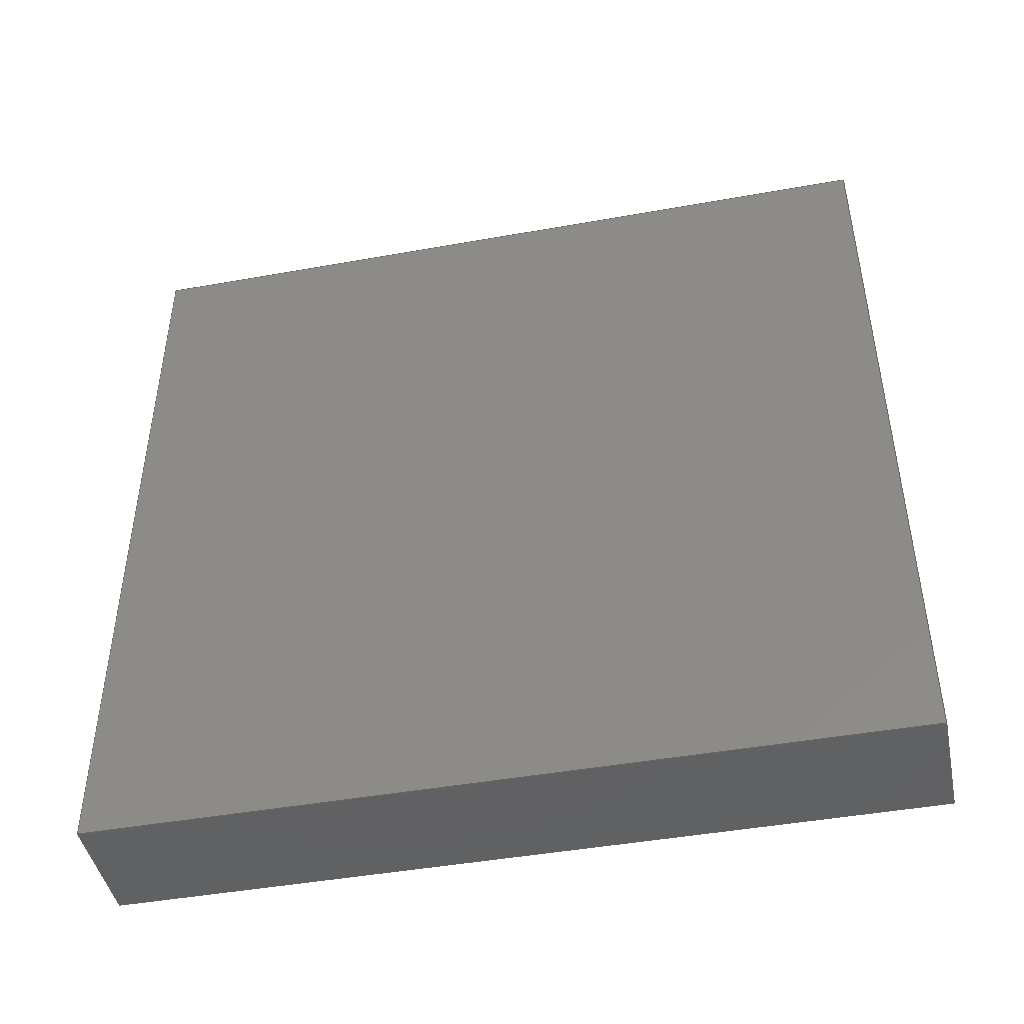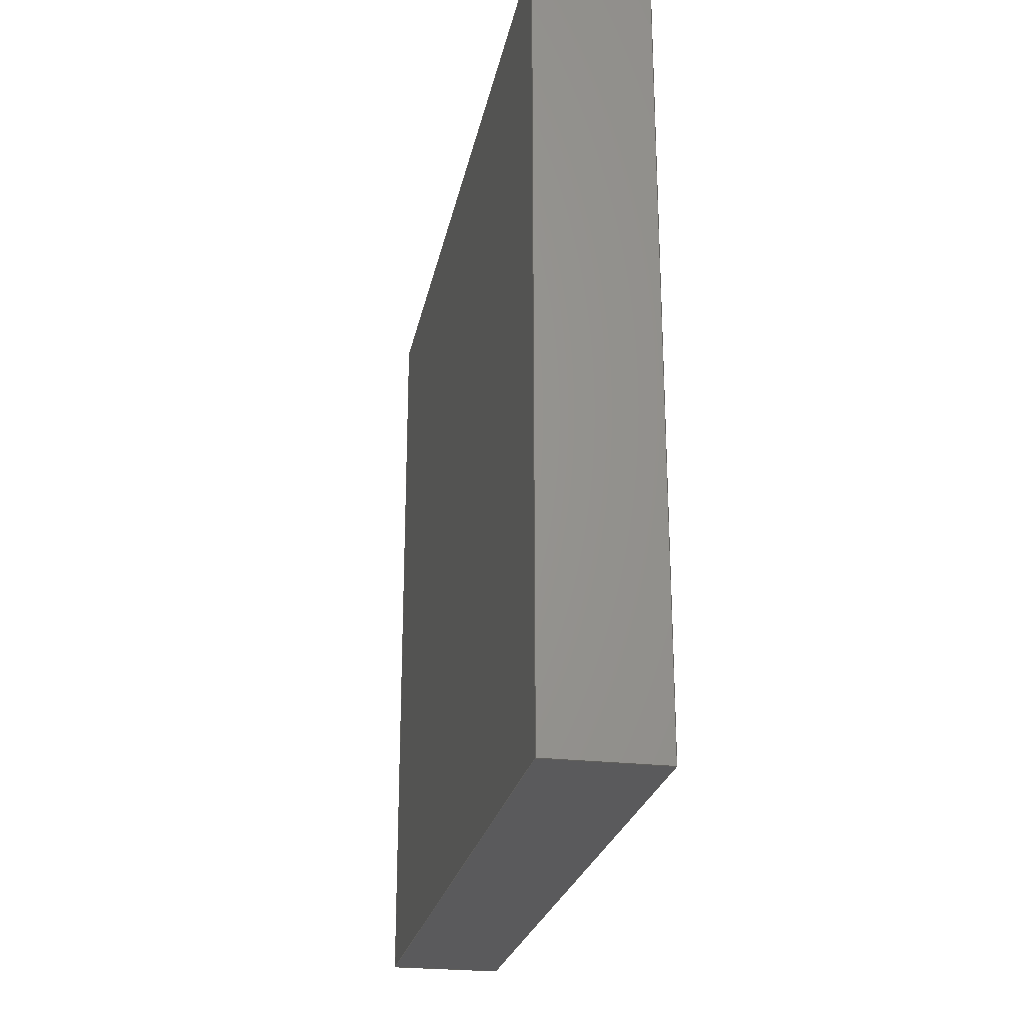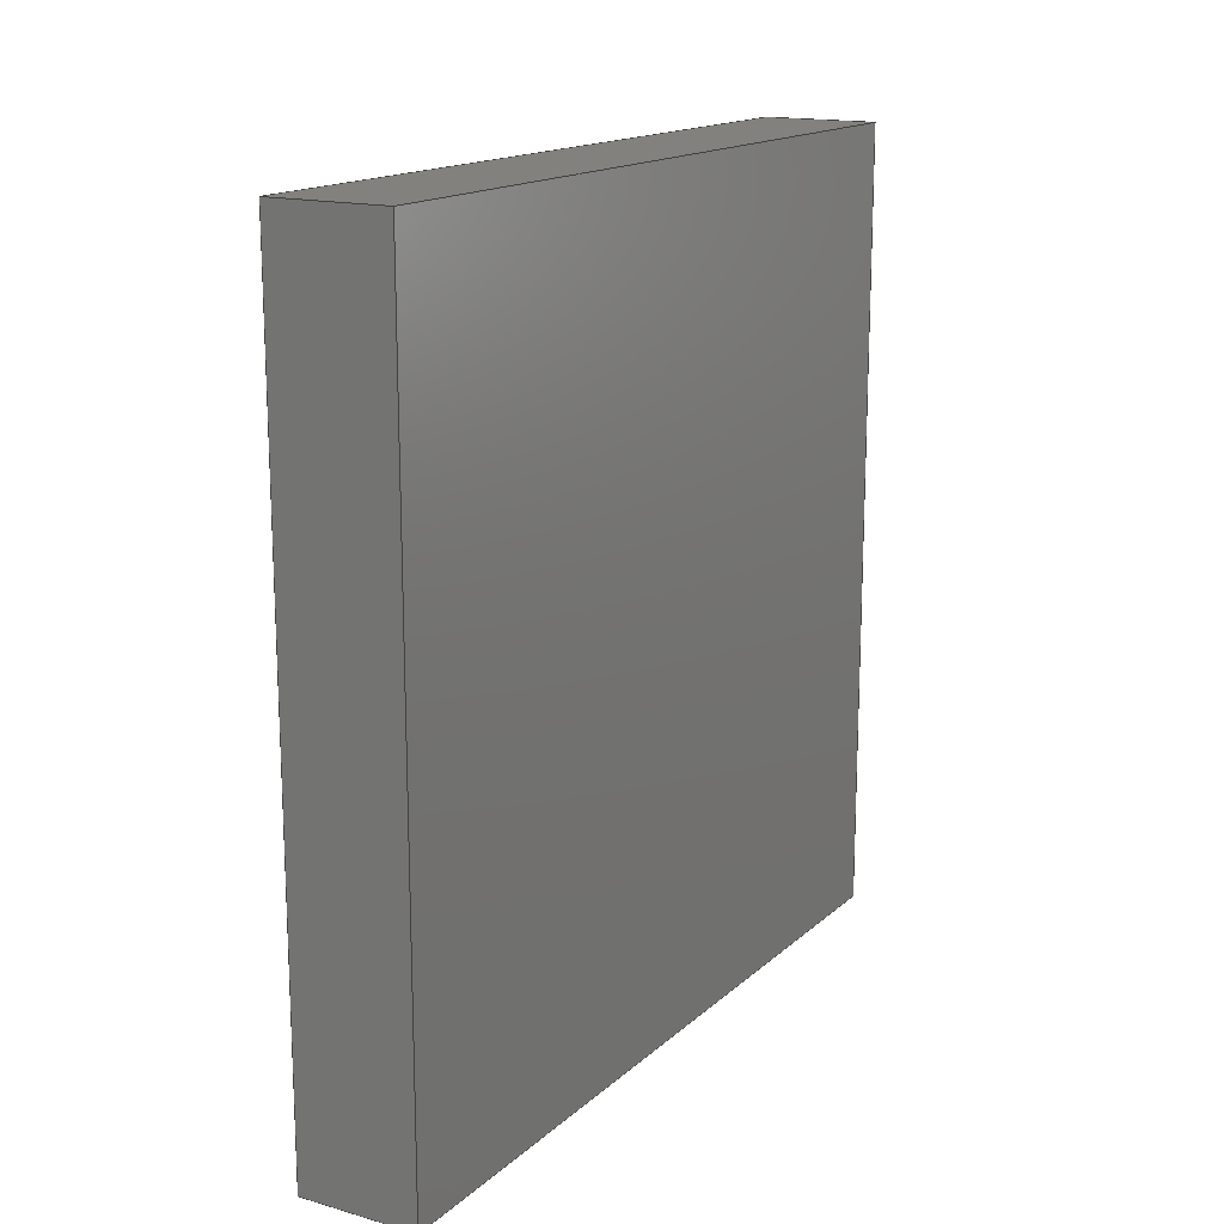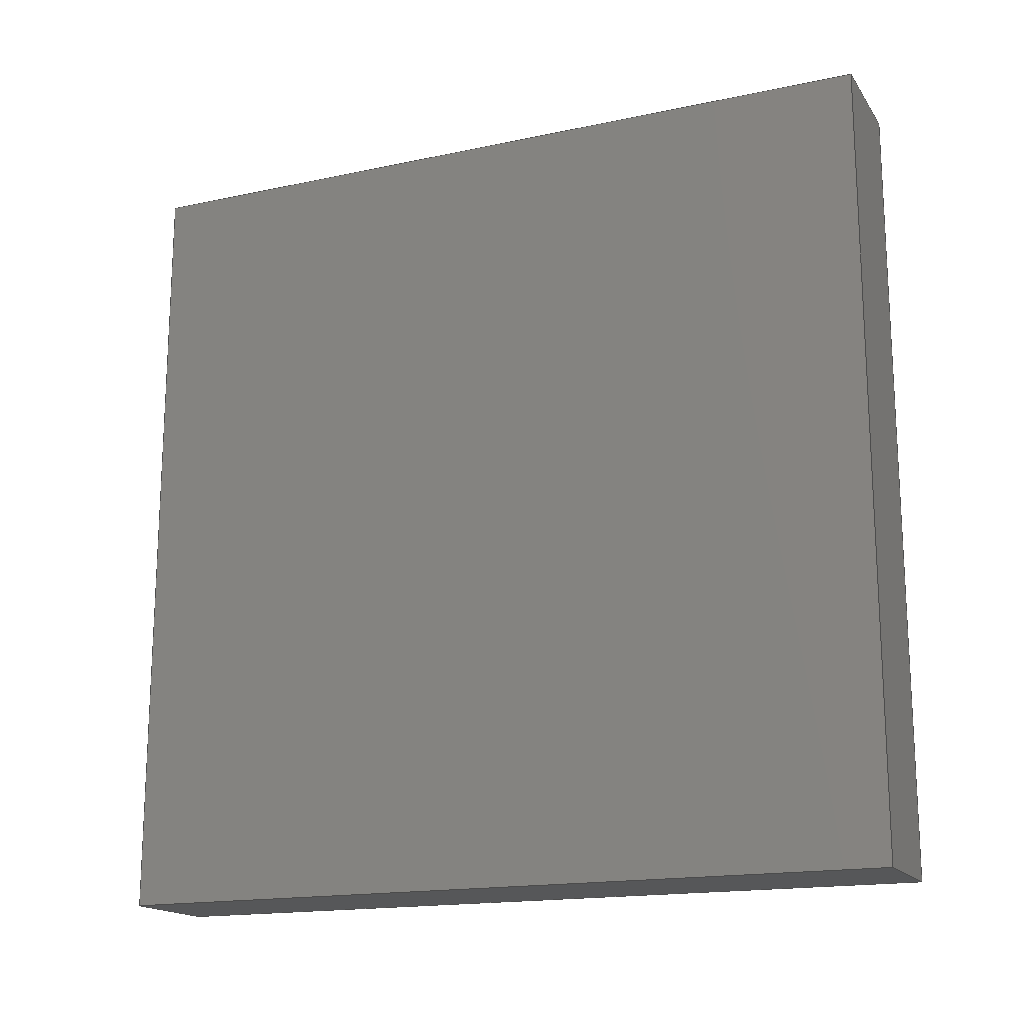
<metadata>
{"format":"step","ext":"step","renderer":"f3d","projection":"perspective","resolution":1024,"background":"white","views":[{"elev":-45.1,"azim":-78.3,"up":"+Y"},{"elev":-24.4,"azim":-11.0,"up":"+Z"},{"elev":15.9,"azim":-149.6,"up":"+Y"},{"elev":-16.9,"azim":113.3,"up":"+Y"}]}
</metadata>
<code>
ISO-10303-21;
DATA;
#1 = DIRECTION ( 'NONE',  ( 0, 0, -1 ) ) ;
#2 = CC_DESIGN_APPROVAL ( #180, ( #188 ) ) ;
#3 = CARTESIAN_POINT ( 'NONE',  ( 22, -1.725e-15, -272 ) ) ;
#4 = DIRECTION ( 'NONE',  ( 1, 0, 0 ) ) ;
#5 = ORIENTED_EDGE ( 'NONE', *, *, #96, .F. ) ;
#6 = PLANE ( 'NONE',  #118 ) ;
#7 = PERSON_AND_ORGANIZATION ( #209, #150 ) ;
#8 = EDGE_LOOP ( 'NONE', ( #13, #169, #120, #12 ) ) ;
#9 = VECTOR ( 'NONE', #1, 1000 ) ;
#10 = DESIGN_CONTEXT ( 'detailed design', #151, 'design' ) ;
#11 = APPROVAL_DATE_TIME ( #100, #122 ) ;
#12 = ORIENTED_EDGE ( 'NONE', *, *, #127, .T. ) ;
#13 = ORIENTED_EDGE ( 'NONE', *, *, #160, .F. ) ;
#14 = CARTESIAN_POINT ( 'NONE',  ( 11, -2.236e-15, -122 ) ) ;
#15 = EDGE_CURVE ( 'NONE', #176, #141, #173, .T. ) ;
#16 = DIRECTION ( 'NONE',  ( 1, 0, 0 ) ) ;
#17 = ADVANCED_FACE ( 'NONE', ( #148 ), #126, .T. ) ;
#18 = DIRECTION ( 'NONE',  ( -0, 0, 1 ) ) ;
#19 = CARTESIAN_POINT ( 'NONE',  ( 22, -5.542e-16, -122 ) ) ;
#20 = APPLICATION_PROTOCOL_DEFINITION ( 'international standard', 'config_control_design', 1994, #151 ) ;
#21 = CARTESIAN_POINT ( 'NONE',  ( 22, -0.01, -122 ) ) ;
#22 = ORIENTED_EDGE ( 'NONE', *, *, #127, .F. ) ;
#23 = PERSON_AND_ORGANIZATION_ROLE ( 'creator' ) ;
#24 = LOCAL_TIME ( 19, 6, 44, #46 ) ;
#25 = MECHANICAL_CONTEXT ( 'NONE', #185, 'mechanical' ) ;
#26 = AXIS2_PLACEMENT_3D ( 'NONE', #21, #92, #223 ) ;
#27 = DATE_TIME_ROLE ( 'classification_date' ) ;
#28 = VECTOR ( 'NONE', #70, 1000 ) ;
#29 = ORIENTED_EDGE ( 'NONE', *, *, #96, .T. ) ;
#30 = CC_DESIGN_PERSON_AND_ORGANIZATION_ASSIGNMENT ( #86, #23, ( #188 ) ) ;
#31 = LOCAL_TIME ( 19, 6, 44, #124 ) ;
#32 = VERTEX_POINT ( 'NONE', #19 ) ;
#33 = CALENDAR_DATE ( 2017, 16, 11 ) ;
#34 = CALENDAR_DATE ( 2017, 16, 11 ) ;
#35 = APPROVAL_DATE_TIME ( #142, #180 ) ;
#36 = ADVANCED_FACE ( 'NONE', ( #214 ), #178, .T. ) ;
#37 = VECTOR ( 'NONE', #159, 1000 ) ;
#38 = PLANE ( 'NONE',  #235 ) ;
#39 = CARTESIAN_POINT ( 'NONE',  ( 22, 75, -272 ) ) ;
#40 = FACE_OUTER_BOUND ( 'NONE', #145, .T. ) ;
#41 = CARTESIAN_POINT ( 'NONE',  ( 11, 0, -272 ) ) ;
#42 = CARTESIAN_POINT ( 'NONE',  ( 22, 150, -272 ) ) ;
#43 = APPROVAL_ROLE ( '' ) ;
#44 = DIRECTION ( 'NONE',  ( 0, 0, 1 ) ) ;
#45 = DIRECTION ( 'NONE',  ( -0, -0, -1 ) ) ;
#46 = COORDINATED_UNIVERSAL_TIME_OFFSET ( 1, 0, .AHEAD. ) ;
#47 = VERTEX_POINT ( 'NONE', #234 ) ;
#48 = ORIENTED_EDGE ( 'NONE', *, *, #213, .F. ) ;
#49 = EDGE_CURVE ( 'NONE', #219, #202, #230, .T. ) ;
#50 = CARTESIAN_POINT ( 'NONE',  ( 0, 75, -272 ) ) ;
#51 = DIRECTION ( 'NONE',  ( 0, 1, 0 ) ) ;
#52 = CARTESIAN_POINT ( 'NONE',  ( 8.674e-16, 9.741e-18, -272 ) ) ;
#53 = VECTOR ( 'NONE', #179, 1000 ) ;
#54 = DIRECTION ( 'NONE',  ( 0, 1, 0 ) ) ;
#55 = PRODUCT_DEFINITION_FORMATION_WITH_SPECIFIED_SOURCE ( 'ANY', '', #228, .NOT_KNOWN. ) ;
#56 = PLANE ( 'NONE',  #99 ) ;
#57 = DIRECTION ( 'NONE',  ( -1, -0, -0 ) ) ;
#58 = ORIENTED_EDGE ( 'NONE', *, *, #190, .T. ) ;
#59 = CC_DESIGN_APPROVAL ( #122, ( #88 ) ) ;
#60 = EDGE_CURVE ( 'NONE', #212, #47, #182, .T. ) ;
#61 = CALENDAR_DATE ( 2017, 16, 11 ) ;
#62 = VERTEX_POINT ( 'NONE', #144 ) ;
#63 = VECTOR ( 'NONE', #44, 1000 ) ;
#64 = APPROVAL ( #183, 'UNSPECIFIED' ) ;
#65 = DIRECTION ( 'NONE',  ( -1, 0, 0 ) ) ;
#66 = FACE_OUTER_BOUND ( 'NONE', #137, .T. ) ;
#67 = CARTESIAN_POINT ( 'NONE',  ( 0, 3.896e-17, -197 ) ) ;
#68 = CARTESIAN_POINT ( 'NONE',  ( 8.674e-16, 150, -122 ) ) ;
#69 = ORIENTED_EDGE ( 'NONE', *, *, #154, .T. ) ;
#70 = DIRECTION ( 'NONE',  ( 0, -1, 0 ) ) ;
#71 = LINE ( 'NONE', #67, #113 ) ;
#72 = APPLICATION_PROTOCOL_DEFINITION ( 'international standard', 'config_control_design', 1994, #185 ) ;
#73 = LOCAL_TIME ( 19, 6, 44, #189 ) ;
#74 = CC_DESIGN_PERSON_AND_ORGANIZATION_ASSIGNMENT ( #7, #106, ( #228 ) ) ;
#75 = EDGE_LOOP ( 'NONE', ( #205, #22, #87, #226 ) ) ;
#76 = VECTOR ( 'NONE', #16, 1000 ) ;
#77 = ORIENTED_EDGE ( 'NONE', *, *, #15, .F. ) ;
#78 = ORIENTED_EDGE ( 'NONE', *, *, #160, .T. ) ;
#79 = VECTOR ( 'NONE', #123, 1000 ) ;
#80 = LINE ( 'NONE', #130, #128 ) ;
#81 = CC_DESIGN_APPROVAL ( #64, ( #55 ) ) ;
#82 = ADVANCED_BREP_SHAPE_REPRESENTATION ( 'SupportRampeBallon v7_Default_sldprt', ( #101, #115 ), #95 ) ;
#83 = DIRECTION ( 'NONE',  ( 0, 1, 0 ) ) ;
#84 = DIRECTION ( 'NONE',  ( 0, 1.983e-33, -1 ) ) ;
#85 = ORIENTED_EDGE ( 'NONE', *, *, #49, .T. ) ;
#86 = PERSON_AND_ORGANIZATION ( #209, #150 ) ;
#87 = ORIENTED_EDGE ( 'NONE', *, *, #135, .F. ) ;
#88 = SECURITY_CLASSIFICATION ( '', '', #90 ) ;
#89 = VECTOR ( 'NONE', #103, 1000 ) ;
#90 = SECURITY_CLASSIFICATION_LEVEL ( 'unclassified' ) ;
#91 = CALENDAR_DATE ( 2017, 16, 11 ) ;
#92 = DIRECTION ( 'NONE',  ( 1, -0, 0 ) ) ;
#93 = PERSON_AND_ORGANIZATION ( #209, #150 ) ;
#94 = COORDINATED_UNIVERSAL_TIME_OFFSET ( 1, 0, .AHEAD. ) ;
#95 =( GEOMETRIC_REPRESENTATION_CONTEXT ( 3 ) GLOBAL_UNCERTAINTY_ASSIGNED_CONTEXT ( ( #155 ) ) GLOBAL_UNIT_ASSIGNED_CONTEXT ( ( #136, #168, #224 ) ) REPRESENTATION_CONTEXT ( 'NONE', 'WORKASPACE' ) );
#96 = EDGE_CURVE ( 'NONE', #176, #47, #196, .T. ) ;
#97 = ORIENTED_EDGE ( 'NONE', *, *, #60, .T. ) ;
#98 = PERSON_AND_ORGANIZATION ( #209, #150 ) ;
#99 = AXIS2_PLACEMENT_3D ( 'NONE', #146, #54, #131 ) ;
#100 = DATE_AND_TIME ( #149, #193 ) ;
#101 = MANIFOLD_SOLID_BREP ( 'Imported1', #112 ) ;
#102 = EDGE_LOOP ( 'NONE', ( #69, #29, #58, #85 ) ) ;
#103 = DIRECTION ( 'NONE',  ( -0, -1, -0 ) ) ;
#104 = APPROVAL_ROLE ( '' ) ;
#105 = CARTESIAN_POINT ( 'NONE',  ( 0, 75, -122 ) ) ;
#106 = PERSON_AND_ORGANIZATION_ROLE ( 'design_owner' ) ;
#107 = PRODUCT_DEFINITION_SHAPE ( 'NONE', 'NONE',  #188 ) ;
#108 = FACE_OUTER_BOUND ( 'NONE', #102, .T. ) ;
#109 = CARTESIAN_POINT ( 'NONE',  ( 0, 150, -197 ) ) ;
#110 = LINE ( 'NONE', #41, #210 ) ;
#111 = APPROVAL_STATUS ( 'not_yet_approved' ) ;
#112 = CLOSED_SHELL ( 'NONE', ( #211, #198, #174, #17, #125, #36 ) ) ;
#113 = VECTOR ( 'NONE', #181, 1000 ) ;
#114 = LINE ( 'NONE', #109, #63 ) ;
#115 = AXIS2_PLACEMENT_3D ( 'NONE', #221, #163, #4 ) ;
#116 = COORDINATED_UNIVERSAL_TIME_OFFSET ( 1, 0, .AHEAD. ) ;
#117 = ORIENTED_EDGE ( 'NONE', *, *, #154, .F. ) ;
#118 = AXIS2_PLACEMENT_3D ( 'NONE', #206, #203, #51 ) ;
#119 = APPROVAL_DATE_TIME ( #216, #64 ) ;
#120 = ORIENTED_EDGE ( 'NONE', *, *, #213, .T. ) ;
#121 = DATE_AND_TIME ( #34, #197 ) ;
#122 = APPROVAL ( #111, 'UNSPECIFIED' ) ;
#123 = DIRECTION ( 'NONE',  ( -1, -0, -0 ) ) ;
#124 = COORDINATED_UNIVERSAL_TIME_OFFSET ( 1, 0, .AHEAD. ) ;
#125 = ADVANCED_FACE ( 'NONE', ( #66 ), #38, .T. ) ;
#126 = PLANE ( 'NONE',  #140 ) ;
#127 = EDGE_CURVE ( 'NONE', #62, #32, #132, .T. ) ;
#128 = VECTOR ( 'NONE', #45, 1000 ) ;
#129 = CARTESIAN_POINT ( 'NONE',  ( -0.01, 150, -122 ) ) ;
#130 = CARTESIAN_POINT ( 'NONE',  ( 22, 150, -197 ) ) ;
#131 = DIRECTION ( 'NONE',  ( 0, 0, 1 ) ) ;
#132 = LINE ( 'NONE', #14, #76 ) ;
#133 = CARTESIAN_POINT ( 'NONE',  ( 22, 3.896e-17, -197 ) ) ;
#134 = APPROVAL_STATUS ( 'not_yet_approved' ) ;
#135 = EDGE_CURVE ( 'NONE', #212, #62, #71, .T. ) ;
#136 =( LENGTH_UNIT ( ) NAMED_UNIT ( * ) SI_UNIT ( .MILLI., .METRE. ) );
#137 = EDGE_LOOP ( 'NONE', ( #164, #232, #48, #191 ) ) ;
#138 = VECTOR ( 'NONE', #83, 1000 ) ;
#139 = CC_DESIGN_PERSON_AND_ORGANIZATION_ASSIGNMENT ( #98, #204, ( #55 ) ) ;
#140 = AXIS2_PLACEMENT_3D ( 'NONE', #129, #18, #233 ) ;
#141 = VERTEX_POINT ( 'NONE', #3 ) ;
#142 = DATE_AND_TIME ( #91, #24 ) ;
#143 = CC_DESIGN_DATE_AND_TIME_ASSIGNMENT ( #121, #27, ( #88 ) ) ;
#144 = CARTESIAN_POINT ( 'NONE',  ( 8.674e-16, -2.005e-15, -122 ) ) ;
#145 = EDGE_LOOP ( 'NONE', ( #77, #117, #78, #186 ) ) ;
#146 = CARTESIAN_POINT ( 'NONE',  ( -0.01, 150, -272 ) ) ;
#147 = PRODUCT_RELATED_PRODUCT_CATEGORY ( 'detail', '', ( #228 ) ) ;
#148 = FACE_OUTER_BOUND ( 'NONE', #8, .T. ) ;
#149 = CALENDAR_DATE ( 2017, 16, 11 ) ;
#150 = ORGANIZATION ( 'UNSPECIFIED', 'UNSPECIFIED', '' ) ;
#151 = APPLICATION_CONTEXT ( 'configuration controlled 3d designs of mechanical parts and assemblies' ) ;
#152 = LINE ( 'NONE', #236, #89 ) ;
#153 = FACE_OUTER_BOUND ( 'NONE', #171, .T. ) ;
#154 = EDGE_CURVE ( 'NONE', #202, #176, #80, .T. ) ;
#155 = UNCERTAINTY_MEASURE_WITH_UNIT (LENGTH_MEASURE( 1e-05 ), #136, 'distance_accuracy_value', 'NONE');
#156 = DATE_AND_TIME ( #61, #31 ) ;
#157 = APPROVAL_PERSON_ORGANIZATION ( #177, #122, #172 ) ;
#158 = LINE ( 'NONE', #133, #9 ) ;
#159 = DIRECTION ( 'NONE',  ( -0, -1, -0 ) ) ;
#160 = EDGE_CURVE ( 'NONE', #202, #32, #152, .T. ) ;
#161 = CARTESIAN_POINT ( 'NONE',  ( 11, 150, -122 ) ) ;
#162 = SHAPE_DEFINITION_REPRESENTATION ( #107, #82 ) ;
#163 = DIRECTION ( 'NONE',  ( 0, 0, 1 ) ) ;
#164 = ORIENTED_EDGE ( 'NONE', *, *, #60, .F. ) ;
#165 = PERSON_AND_ORGANIZATION_ROLE ( 'design_supplier' ) ;
#166 = CARTESIAN_POINT ( 'NONE',  ( 22, 150, -122 ) ) ;
#167 = CC_DESIGN_DATE_AND_TIME_ASSIGNMENT ( #156, #184, ( #188 ) ) ;
#168 =( NAMED_UNIT ( * ) PLANE_ANGLE_UNIT ( ) SI_UNIT ( $, .RADIAN. ) );
#169 = ORIENTED_EDGE ( 'NONE', *, *, #49, .F. ) ;
#170 = PERSON_AND_ORGANIZATION ( #209, #150 ) ;
#171 = EDGE_LOOP ( 'NONE', ( #229, #225, #97, #5 ) ) ;
#172 = APPROVAL_ROLE ( '' ) ;
#173 = LINE ( 'NONE', #39, #37 ) ;
#174 = ADVANCED_FACE ( 'NONE', ( #40 ), #187, .T. ) ;
#175 = EDGE_CURVE ( 'NONE', #141, #212, #110, .T. ) ;
#176 = VERTEX_POINT ( 'NONE', #42 ) ;
#177 = PERSON_AND_ORGANIZATION ( #209, #150 ) ;
#178 = PLANE ( 'NONE',  #200 ) ;
#179 = DIRECTION ( 'NONE',  ( 1, 0, 0 ) ) ;
#180 = APPROVAL ( #134, 'UNSPECIFIED' ) ;
#181 = DIRECTION ( 'NONE',  ( 0, 0, 1 ) ) ;
#182 = LINE ( 'NONE', #50, #138 ) ;
#183 = APPROVAL_STATUS ( 'not_yet_approved' ) ;
#184 = DATE_TIME_ROLE ( 'creation_date' ) ;
#185 = APPLICATION_CONTEXT ( 'configuration controlled 3d designs of mechanical parts and assemblies' ) ;
#186 = ORIENTED_EDGE ( 'NONE', *, *, #207, .T. ) ;
#187 = PLANE ( 'NONE',  #26 ) ;
#188 = PRODUCT_DEFINITION ( 'UNKNOWN', '', #55, #10 ) ;
#189 = COORDINATED_UNIVERSAL_TIME_OFFSET ( 1, 0, .AHEAD. ) ;
#190 = EDGE_CURVE ( 'NONE', #47, #219, #114, .T. ) ;
#191 = ORIENTED_EDGE ( 'NONE', *, *, #190, .F. ) ;
#192 = PERSON_AND_ORGANIZATION ( #209, #150 ) ;
#193 = LOCAL_TIME ( 19, 6, 44, #116 ) ;
#194 = LINE ( 'NONE', #105, #28 ) ;
#195 = PERSON_AND_ORGANIZATION ( #209, #150 ) ;
#196 = LINE ( 'NONE', #218, #79 ) ;
#197 = LOCAL_TIME ( 19, 6, 44, #94 ) ;
#198 = ADVANCED_FACE ( 'NONE', ( #153 ), #6, .T. ) ;
#199 = CARTESIAN_POINT ( 'NONE',  ( -0.01, 2.419e-31, -122 ) ) ;
#200 = AXIS2_PLACEMENT_3D ( 'NONE', #199, #237, #84 ) ;
#201 = DIRECTION ( 'NONE',  ( 0, 0, 1 ) ) ;
#202 = VERTEX_POINT ( 'NONE', #166 ) ;
#203 = DIRECTION ( 'NONE',  ( 0, 0, -1 ) ) ;
#204 = PERSON_AND_ORGANIZATION_ROLE ( 'creator' ) ;
#205 = ORIENTED_EDGE ( 'NONE', *, *, #207, .F. ) ;
#206 = CARTESIAN_POINT ( 'NONE',  ( -0.01, -0.01, -272 ) ) ;
#207 = EDGE_CURVE ( 'NONE', #32, #141, #158, .T. ) ;
#208 = CC_DESIGN_PERSON_AND_ORGANIZATION_ASSIGNMENT ( #93, #165, ( #55 ) ) ;
#209 = PERSON ( 'UNSPECIFIED', 'UNSPECIFIED', 'UNSPECIFIED', ('UNSPECIFIED'), ('UNSPECIFIED'), ('UNSPECIFIED') ) ;
#210 = VECTOR ( 'NONE', #57, 1000 ) ;
#211 = ADVANCED_FACE ( 'NONE', ( #108 ), #56, .T. ) ;
#212 = VERTEX_POINT ( 'NONE', #52 ) ;
#213 = EDGE_CURVE ( 'NONE', #219, #62, #194, .T. ) ;
#214 = FACE_OUTER_BOUND ( 'NONE', #75, .T. ) ;
#215 = CARTESIAN_POINT ( 'NONE',  ( 0, -0.01, -272 ) ) ;
#216 = DATE_AND_TIME ( #33, #73 ) ;
#217 = CC_DESIGN_PERSON_AND_ORGANIZATION_ASSIGNMENT ( #170, #220, ( #88 ) ) ;
#218 = CARTESIAN_POINT ( 'NONE',  ( 11, 150, -272 ) ) ;
#219 = VERTEX_POINT ( 'NONE', #68 ) ;
#220 = PERSON_AND_ORGANIZATION_ROLE ( 'classification_officer' ) ;
#221 = CARTESIAN_POINT ( 'NONE',  ( 0, 0, 0 ) ) ;
#222 = APPROVAL_PERSON_ORGANIZATION ( #195, #64, #43 ) ;
#223 = DIRECTION ( 'NONE',  ( 0, 0, -1 ) ) ;
#224 =( NAMED_UNIT ( * ) SI_UNIT ( $, .STERADIAN. ) SOLID_ANGLE_UNIT ( ) );
#225 = ORIENTED_EDGE ( 'NONE', *, *, #175, .T. ) ;
#226 = ORIENTED_EDGE ( 'NONE', *, *, #175, .F. ) ;
#227 = CC_DESIGN_SECURITY_CLASSIFICATION ( #88, ( #55 ) ) ;
#228 = PRODUCT ( 'SupportRampeBallon v7_Default_sldprt', 'SupportRampeBallon v7_Default_sldprt', '', ( #25 ) ) ;
#229 = ORIENTED_EDGE ( 'NONE', *, *, #15, .T. ) ;
#230 = LINE ( 'NONE', #161, #53 ) ;
#231 = APPROVAL_PERSON_ORGANIZATION ( #192, #180, #104 ) ;
#232 = ORIENTED_EDGE ( 'NONE', *, *, #135, .T. ) ;
#233 = DIRECTION ( 'NONE',  ( 0, -1, 0 ) ) ;
#234 = CARTESIAN_POINT ( 'NONE',  ( 8.674e-16, 150, -272 ) ) ;
#235 = AXIS2_PLACEMENT_3D ( 'NONE', #215, #65, #201 ) ;
#236 = CARTESIAN_POINT ( 'NONE',  ( 22, 75, -122 ) ) ;
#237 = DIRECTION ( 'NONE',  ( 0, -1, -1.983e-33 ) ) ;
ENDSEC;
END-ISO-10303-21;

</code>
